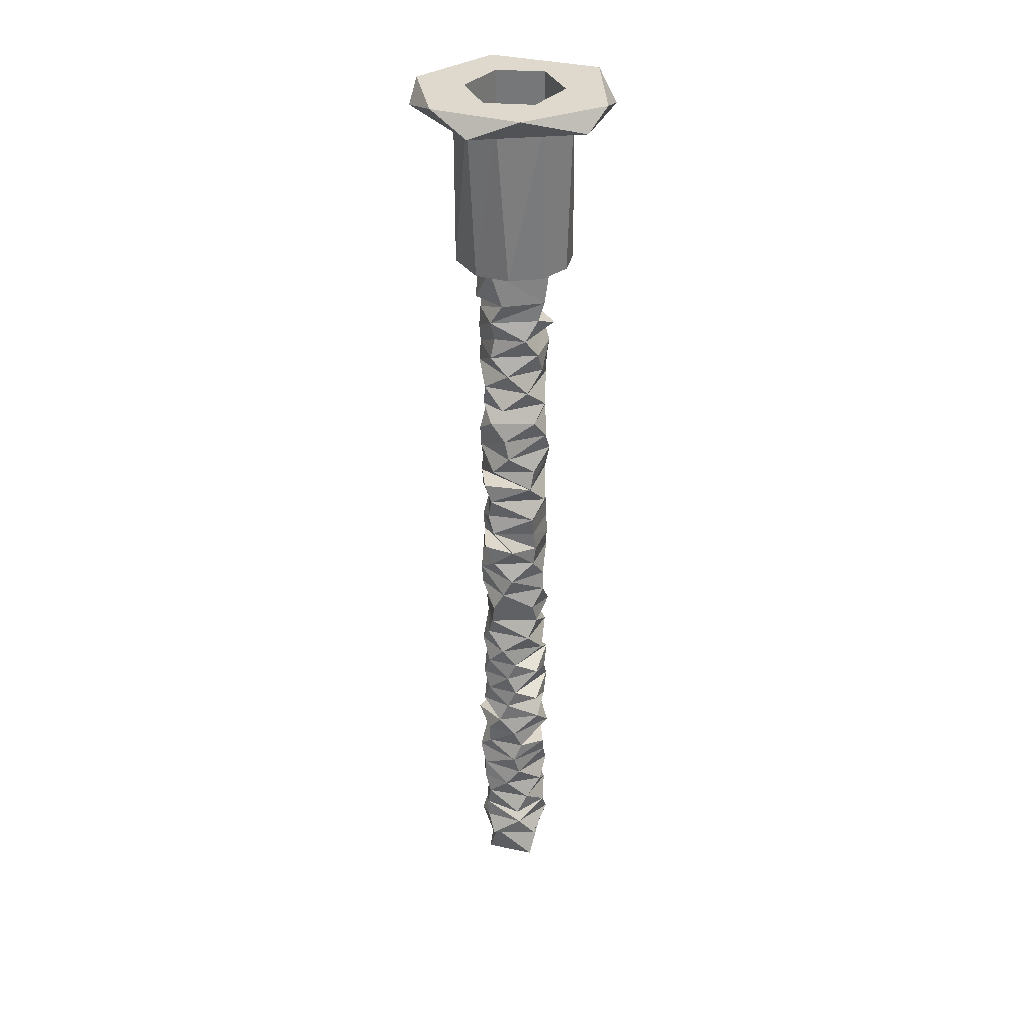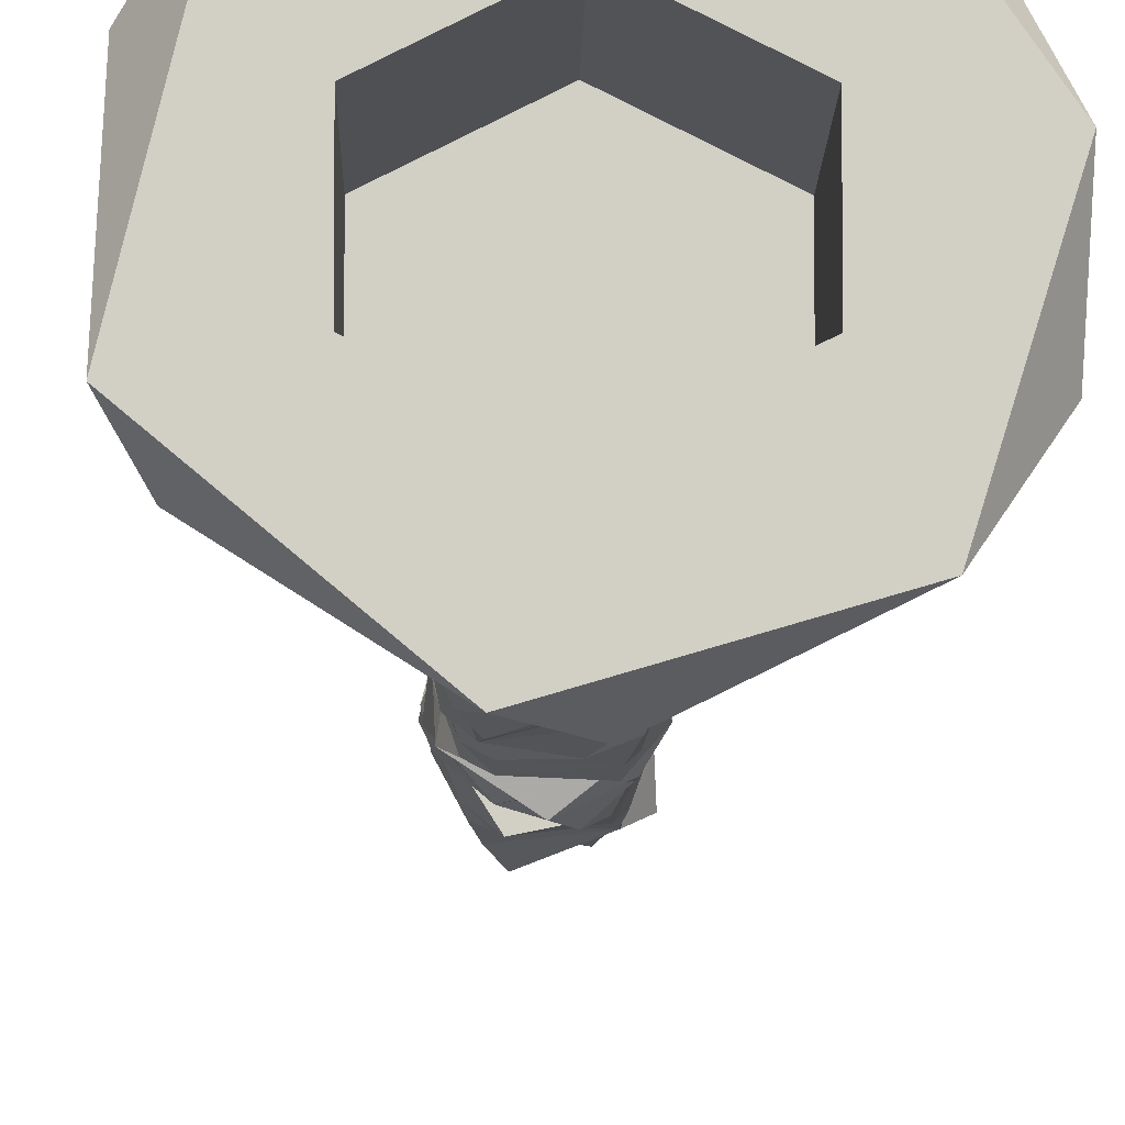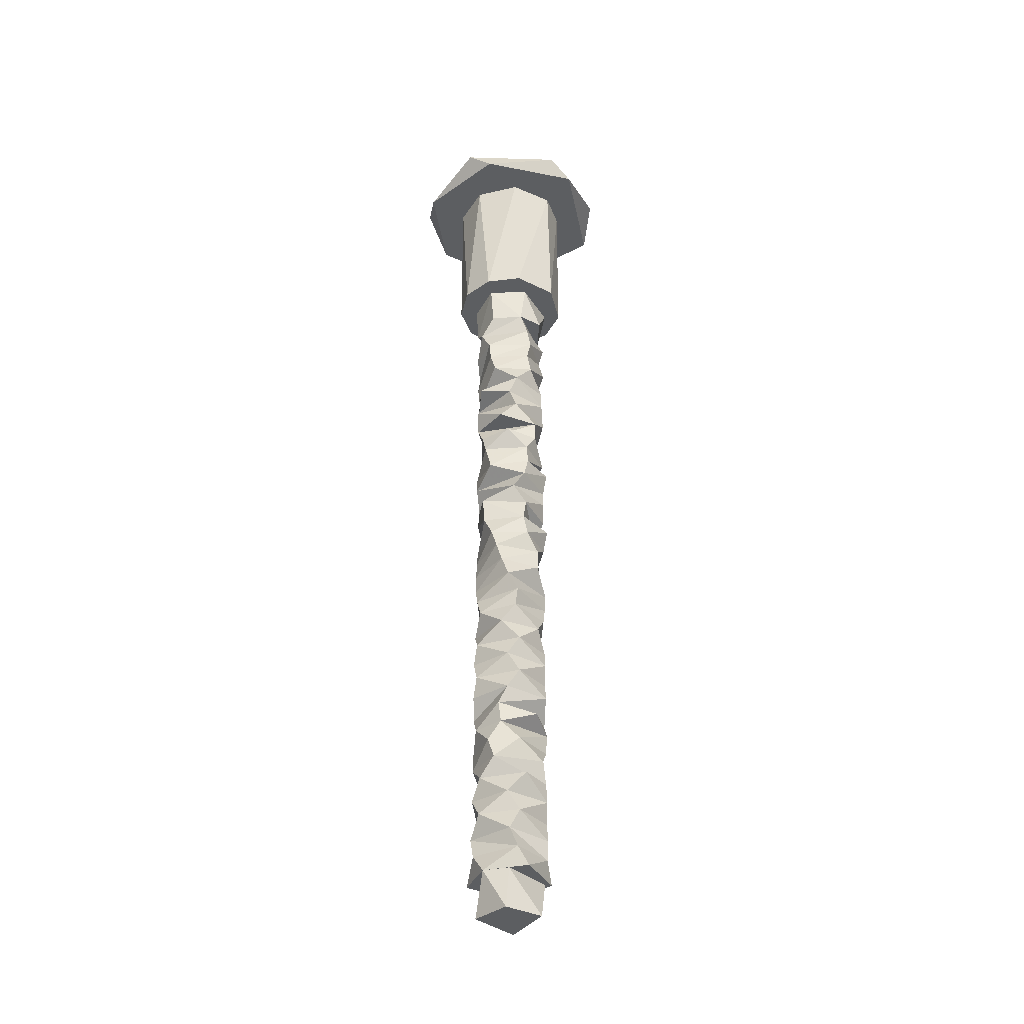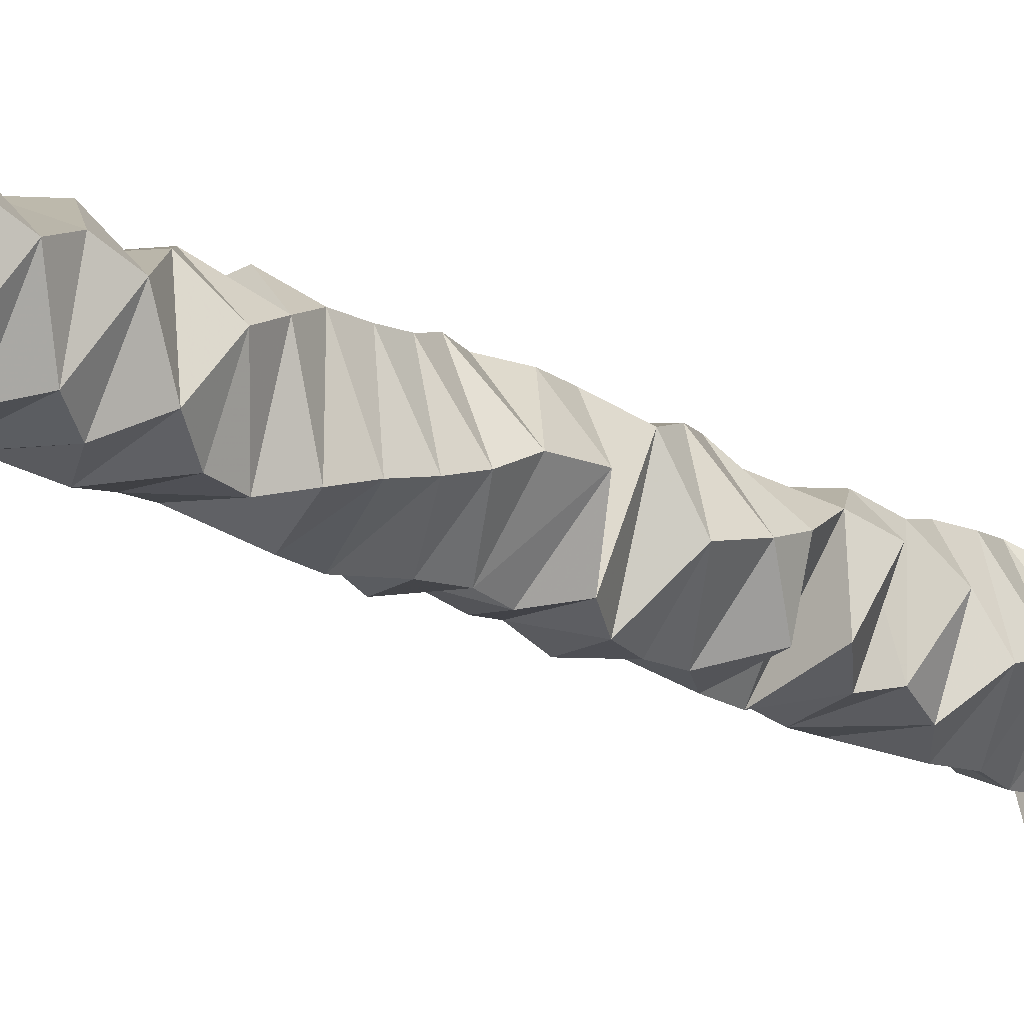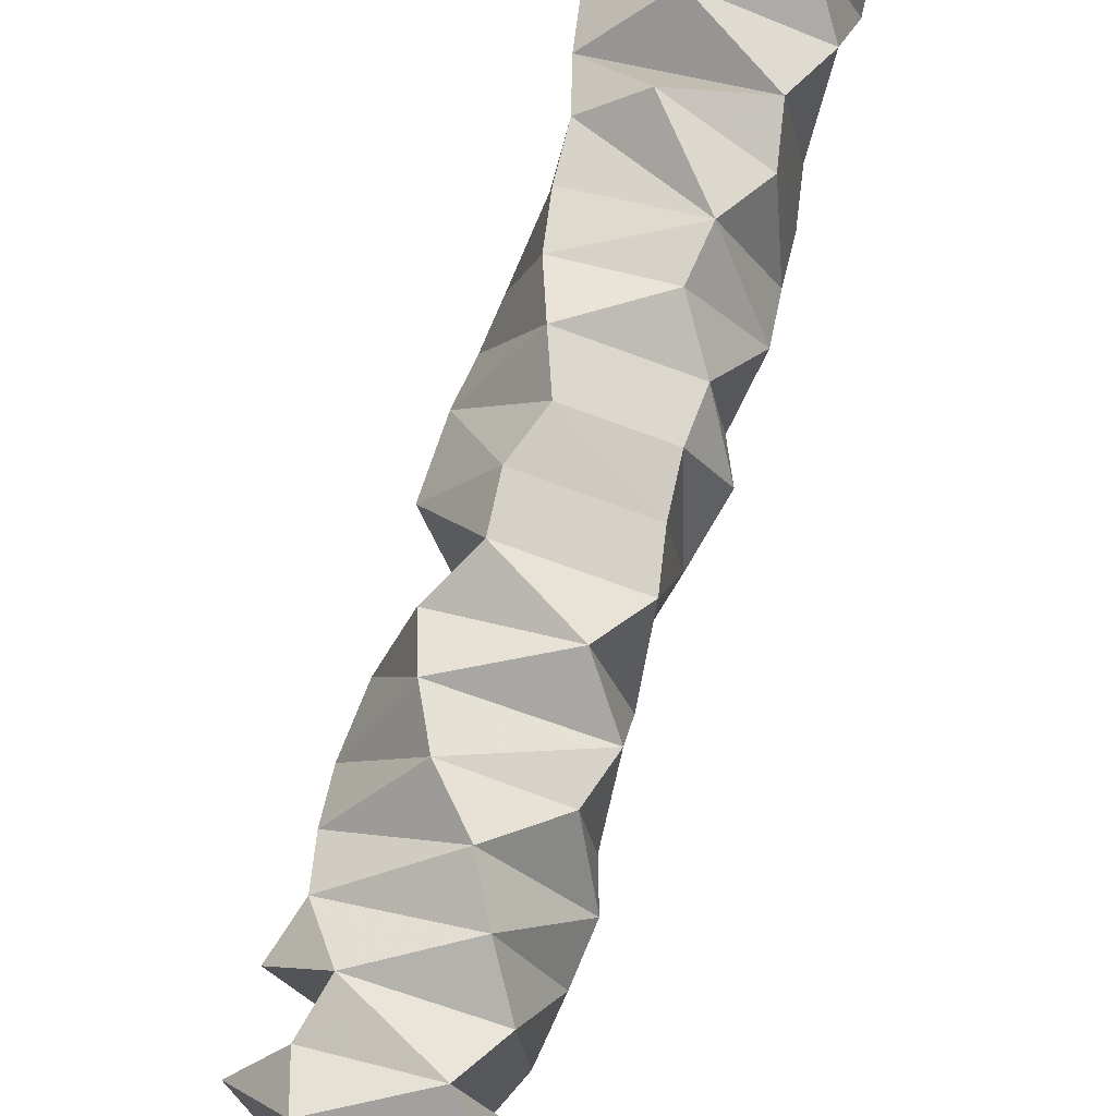
<metadata>
{"format":"obj","ext":"obj","renderer":"f3d","projection":"perspective","resolution":1024,"background":"white","views":[{"elev":32.1,"azim":96.4,"up":"+Z"},{"elev":-7.9,"azim":-0.7,"up":"+Y"},{"elev":-37.3,"azim":-42.0,"up":"+Z"},{"elev":-17.9,"azim":-138.6,"up":"+Y"},{"elev":74.6,"azim":16.6,"up":"+Y"}]}
</metadata>
<code>
v 23.18 44.27 57.15
v 24.36 41.58 59.18
v 20.92 45.75 59.18
v 23.18 44.27 44.9
v 24.5 42.05 46.93
v 23.04 44.54 46.93
v 11.69 35.99 97.96
v 14.24 40.8 97.96
v 10.63 45.83 97.96
v 13.24 49.72 100
v 15.28 44.34 100
v 10.33 38.22 100
v 19.73 38.1 44.9
v 23.72 39.8 44.9
v 21.25 38.08 42.85
v 24.31 41.93 42.85
v 23.36 44.77 29.59
v 23.9 42.33 30.61
v 19.31 45.58 30.61
v 23.36 44.77 25.51
v 23.9 42.33 26.52
v 19.31 45.58 26.52
v 24.13 40.45 22.44
v 20.38 37.56 21.43
v 16.96 39.71 22.44
v 18.35 31.54 100
v 14.73 39.45 81.63
v 16.28 40.69 81.63
v 14.32 43 81.63
v 17.11 36.5 81.63
v 17.45 44.72 81.63
v 17.99 51.88 97.96
v 15.28 39.24 100
v 15.28 44.34 87.75
v 16.74 36.75 97.96
v 18.04 47.45 97.96
v 15.24 45.23 97.96
v 16.05 46.12 81.63
v 19.17 47.86 81.63
v 15.28 39.24 87.75
v 20.94 31.13 97.96
v 21.37 35.65 97.96
v 24.71 37.46 97.96
v 20.38 36.68 100
v 27.85 34.33 100
v 30.44 38.23 97.96
v 21.81 35.73 81.63
v 19.31 37.79 81.63
v 25.49 39.24 100
v 25.52 38.35 81.63
v 20.38 36.68 87.75
v 18 39.65 0
v 22.99 44.09 0
v 17.73 43.8 0
v 22.07 38.92 0
v 25.53 45.23 81.63
v 24.26 39.56 81.63
v 26.51 41.79 81.63
v 26.45 40.59 97.96
v 27.53 49.72 97.96
v 25.6 45.28 97.96
v 30.62 43.44 100
v 24.98 51.43 100
v 25.49 44.34 100
v 21.59 47.86 97.96
v 22.73 47.45 81.63
v 25.49 44.34 87.75
v 25.49 39.24 87.75
v 22.3 45.74 81.63
v 20.38 46.9 100
v 20.38 46.9 87.75
v 23.88 39.59 75.5
v 23.85 43.32 73.48
v 23.52 39.99 73.48
v 16.84 40.06 42.85
v 16.7 40.74 44.9
v 21.85 45.26 42.85
v 18.65 45.32 44.9
v 17.9 44.59 42.85
v 19.52 38.08 48.99
v 23.72 39.8 48.99
v 19.27 38.21 46.93
v 16.52 41.76 46.93
v 16.42 41.93 49.77
v 23.18 44.27 48.99
v 19.4 45.43 46.93
v 18.65 45.32 48.99
v 18.11 38.62 51.01
v 23.55 39.52 53.07
v 23.09 39.12 51.01
v 22.54 45.52 18.36
v 23.79 43.04 18.36
v 17.97 44.76 18.36
v 22.42 38.47 14.28
v 19.1 37.8 14.28
v 16.45 41.95 14.28
v 23.52 39.98 4.088
v 16.73 41.63 4.088
v 18.24 39.41 4.088
v 20.84 45.09 4.088
v 19.28 37.69 4.088
v 24.12 39.64 4.088
v 23.49 44.6 4.088
v 18.15 45.67 4.088
v 22.53 38.44 24.5
v 23.94 41.39 24.5
v 22.82 44.87 22.44
v 17.7 44.43 22.44
v 17.71 39.15 24.5
v 20.68 45.43 24.5
v 16.78 43.49 24.5
v 18.75 38.38 26.52
v 22.53 38.44 28.58
v 23.09 39.12 26.52
v 23.94 41.39 28.58
v 16.44 42.63 26.52
v 17.71 39.15 28.58
v 20.68 45.43 28.58
v 16.78 43.49 28.58
v 18.75 38.38 30.61
v 21.31 38.19 32.66
v 23.09 39.12 30.61
v 24.02 40.81 32.66
v 16.44 42.63 30.61
v 17.16 39.55 32.66
v 22.45 45.25 32.66
v 17.58 44.27 32.66
v 18.23 38.44 34.69
v 23.58 39.54 36.74
v 22.86 38.99 34.69
v 23.84 43.79 34.69
v 18.4 38.28 36.74
v 16.57 42.32 34.69
v 16.93 43.27 36.74
v 22.89 44.69 36.74
v 19.39 45.33 34.69
v 19.53 45.68 37.83
v 17.56 38.89 38.77
v 21.31 38.19 40.82
v 23.95 39.8 38.77
v 24.1 40.93 40.82
v 23.27 44.25 38.77
v 17.16 39.55 40.82
v 17.49 44.18 38.77
v 17.58 44.27 40.82
v 22.13 45.33 40.82
v 23.72 39.8 57.15
v 21.04 38.1 59.18
v 23.17 39.04 20.41
v 21.67 37.8 77.56
v 20.26 37.93 73.48
v 19.8 38.01 75.5
v 20.26 37.93 69.39
v 19.8 38.01 71.42
v 23.88 39.59 71.42
v 22.66 38.68 65.31
v 18.42 38.38 67.34
v 22.8 38.82 67.34
v 20.97 38.02 61.23
v 18.37 38.49 63.26
v 23.7 39.59 63.26
v 19.73 38.1 57.15
v 19.3 38.07 53.07
v 19.8 38.01 55.1
v 23.38 38.79 55.1
v 23.38 38.79 46.93
v 21.44 37.8 16.33
v 18.75 38.38 18.36
v 23.09 39.12 18.36
v 22.53 38.44 12.25
v 22.82 38.71 8.169
v 18.75 38.38 10.2
v 23.09 39.12 10.2
v 18.42 38.38 6.116
v 22.89 38.89 6.116
v 19 38.24 77.56
v 17.91 39.08 65.31
v 16.75 39.33 61.23
v 17.45 38.86 59.18
v 17.71 39.15 12.25
v 17.91 38.99 8.169
v 16.67 40.73 77.56
v 16.57 41.26 73.48
v 16.43 42.5 75.5
v 16.82 40.51 69.39
v 16.69 41.14 71.42
v 16.11 42.09 66.33
v 16.41 41.57 57.15
v 16.57 40.84 54.42
v 17.36 39.77 20.41
v 16.83 40.25 16.33
v 16.53 40.84 18.36
v 20.77 45.86 20.41
v 24.23 42.21 20.41
v 21.56 45.53 16.33
v 24.23 42.21 16.33
v 22.39 45.24 12.25
v 23.92 42.78 14.28
v 20.54 45.73 14.28
v 23.72 43.73 10.2
v 21.56 45.53 8.169
v 24.48 42.67 8.169
v 23.92 42.78 6.116
v 20.53 45.82 6.116
v 22.68 45.2 77.56
v 24.13 40.86 77.56
v 22.82 44.57 75.5
v 24.29 41.44 69.39
v 22.82 44.57 71.42
v 22.13 45.31 65.31
v 24.48 40.92 65.31
v 23.99 43.59 67.34
v 24.1 41.12 61.23
v 23.28 44.3 63.26
v 22.02 45.42 61.23
v 23.79 43.92 55.1
v 22.23 45.39 53.07
v 23.54 44.18 51.01
v 23.9 41.25 12.25
v 16.8 43.22 6.116
v 17 43.88 8.169
v 16.36 41.94 10.2
v 19.63 45.46 10.2
v 16.78 43.49 12.25
v 17.5 44.25 53.07
v 18.79 45.27 51.01
v 19.14 45.42 57.15
v 18.15 45.04 55.1
v 18.37 45.03 67.34
v 16.28 42.89 63.26
v 18.37 45.03 63.26
v 16.98 43.59 61.23
v 17.79 44.4 65.31
v 16.57 42.32 59.18
v 16.83 43.09 20.41
v 17.62 44.64 77.56
v 17.59 44.55 73.48
v 18.18 45.1 69.39
v 18.71 45.42 71.42
v 17.53 44.3 16.33
v 20.68 46.07 74.49
v 22.11 44.98 69.39
f 1 2 3
f 4 5 6
f 7 8 9
f 10 11 12
f 7 9 12
f 10 12 9
f 13 14 15
f 15 14 16
f 17 18 19
f 20 21 22
f 23 24 25
f 26 7 12
f 27 28 29
f 30 28 27
f 29 28 31
f 10 9 32
f 33 12 11
f 33 11 34
f 7 35 8
f 29 8 27
f 27 35 30
f 35 27 8
f 36 32 9
f 37 36 9
f 36 37 38
f 39 36 38
f 37 29 38
f 37 9 8
f 8 29 37
f 33 34 40
f 41 42 35
f 41 35 7
f 41 43 42
f 26 44 45
f 41 7 26
f 45 41 26
f 45 46 41
f 47 48 30
f 45 44 49
f 44 26 12
f 42 47 30
f 35 42 30
f 43 41 46
f 43 50 47
f 42 43 47
f 51 49 44
f 52 53 54
f 55 53 52
f 56 57 58
f 50 57 47
f 59 46 60
f 60 61 59
f 49 62 45
f 45 62 46
f 62 60 46
f 62 63 60
f 64 63 62
f 64 62 49
f 43 46 59
f 43 59 50
f 59 58 50
f 61 56 58
f 59 61 58
f 61 60 65
f 61 66 56
f 51 67 68
f 67 49 68
f 49 67 64
f 68 49 51
f 69 56 66
f 39 69 66
f 38 31 39
f 32 65 60
f 63 32 60
f 63 10 32
f 70 63 64
f 70 10 63
f 10 70 11
f 65 66 61
f 32 36 65
f 39 66 65
f 65 36 39
f 34 51 40
f 71 11 70
f 12 33 44
f 71 64 67
f 64 71 70
f 33 51 44
f 51 34 71
f 51 71 67
f 40 51 33
f 11 71 34
f 57 50 58
f 72 73 74
f 13 75 76
f 75 13 15
f 4 16 14
f 16 4 77
f 78 77 4
f 79 77 78
f 79 76 75
f 76 79 78
f 80 81 5
f 82 80 5
f 5 81 6
f 82 83 84
f 80 82 84
f 85 6 81
f 86 6 85
f 87 86 85
f 83 86 87
f 84 83 87
f 88 89 90
f 91 92 93
f 94 95 96
f 55 97 53
f 52 54 98
f 99 52 98
f 99 97 55
f 52 99 55
f 97 100 53
f 54 53 100
f 98 54 100
f 97 101 102
f 99 98 101
f 99 101 97
f 97 102 103
f 103 100 97
f 100 103 104
f 104 98 100
f 25 105 23
f 105 106 23
f 23 106 107
f 25 108 109
f 109 105 25
f 106 110 107
f 108 107 110
f 111 108 110
f 109 108 111
f 20 110 106
f 112 113 114
f 113 115 114
f 114 115 21
f 112 116 117
f 117 113 112
f 115 118 21
f 22 21 118
f 116 22 118
f 119 116 118
f 117 116 119
f 17 118 115
f 120 121 122
f 121 123 122
f 122 123 18
f 120 124 125
f 125 121 120
f 123 126 18
f 19 18 126
f 124 19 126
f 127 124 126
f 125 124 127
f 128 129 130
f 130 129 131
f 132 133 134
f 133 132 128
f 132 129 128
f 129 135 131
f 136 131 135
f 134 136 135
f 133 136 134
f 137 134 135
f 138 139 140
f 139 141 140
f 140 141 142
f 143 144 145
f 138 144 143
f 143 139 138
f 141 146 142
f 137 142 146
f 144 137 146
f 145 144 146
f 147 148 2
f 15 141 139
f 141 15 16
f 130 123 121
f 149 24 23
f 150 48 57
f 151 152 72
f 153 154 155
f 156 157 158
f 159 160 161
f 147 162 148
f 163 164 165
f 89 163 165
f 80 88 90
f 81 80 90
f 13 82 166
f 14 13 166
f 132 138 140
f 129 132 140
f 121 128 130
f 113 120 122
f 105 112 114
f 167 168 169
f 170 95 94
f 171 172 173
f 101 174 175
f 102 101 175
f 30 48 28
f 150 176 48
f 156 177 157
f 159 178 160
f 162 179 148
f 143 75 15
f 139 143 15
f 121 125 128
f 113 117 120
f 105 109 112
f 170 180 95
f 171 181 172
f 28 176 182
f 176 28 48
f 183 184 152
f 151 183 152
f 185 186 154
f 153 185 154
f 157 177 187
f 162 188 179
f 163 189 164
f 88 80 84
f 82 76 83
f 82 13 76
f 117 124 120
f 109 116 112
f 24 190 25
f 191 192 168
f 167 191 168
f 180 96 95
f 146 16 77
f 107 193 194
f 91 195 196
f 197 198 199
f 200 201 202
f 103 203 204
f 57 205 206
f 205 57 69
f 73 72 207
f 208 155 209
f 210 211 212
f 213 161 214
f 215 213 214
f 2 1 147
f 216 217 89
f 218 85 81
f 5 4 14
f 146 141 16
f 140 135 129
f 135 140 142
f 131 126 123
f 18 17 115
f 21 20 106
f 194 23 107
f 196 92 91
f 198 197 219
f 203 103 102
f 175 171 203
f 174 220 221
f 181 174 221
f 181 171 175
f 174 181 175
f 171 201 203
f 204 203 201
f 221 204 201
f 220 204 221
f 171 202 201
f 172 170 173
f 170 219 173
f 173 219 200
f 172 222 180
f 180 170 172
f 219 197 200
f 223 200 197
f 224 223 197
f 222 223 224
f 180 222 224
f 90 89 218
f 163 88 225
f 163 89 88
f 217 218 89
f 226 218 217
f 225 226 217
f 226 225 88
f 189 163 225
f 162 147 164
f 164 147 216
f 162 189 188
f 189 162 164
f 1 216 147
f 227 216 1
f 228 216 227
f 228 188 189
f 188 228 227
f 157 187 229
f 160 230 231
f 178 159 232
f 160 156 161
f 161 156 214
f 160 231 177
f 177 156 160
f 156 210 214
f 231 214 210
f 233 231 210
f 177 231 233
f 156 211 210
f 233 187 177
f 153 208 158
f 158 208 212
f 157 229 185
f 153 157 185
f 157 153 158
f 211 158 212
f 89 165 216
f 81 90 218
f 14 166 5
f 130 131 123
f 115 122 18
f 122 115 113
f 106 114 21
f 114 106 105
f 23 194 149
f 196 169 92
f 169 196 167
f 198 219 94
f 94 219 170
f 202 173 200
f 173 202 171
f 102 175 203
f 48 47 57
f 206 150 57
f 72 74 151
f 155 208 153
f 211 156 158
f 213 159 161
f 181 222 172
f 174 101 98
f 178 230 160
f 188 234 179
f 138 132 134
f 125 133 128
f 117 119 124
f 109 111 116
f 25 190 235
f 180 224 96
f 181 221 222
f 98 220 174
f 38 29 31
f 236 28 182
f 28 236 31
f 184 183 237
f 238 239 186
f 185 238 186
f 178 232 230
f 228 189 225
f 83 76 78
f 145 79 75
f 75 143 145
f 134 144 138
f 125 127 133
f 235 108 25
f 240 93 192
f 192 191 240
f 220 98 104
f 69 39 31
f 237 241 184
f 233 229 187
f 232 231 230
f 227 3 234
f 188 227 234
f 87 226 84
f 78 86 83
f 144 134 137
f 127 136 133
f 119 19 124
f 111 22 116
f 235 193 108
f 224 199 96
f 221 223 222
f 104 204 220
f 236 205 69
f 31 236 69
f 167 196 94
f 94 196 198
f 191 96 240
f 96 191 94
f 191 167 94
f 196 195 198
f 199 198 195
f 240 199 195
f 96 199 240
f 168 149 169
f 149 194 169
f 169 194 92
f 190 192 235
f 168 192 190
f 190 149 168
f 194 193 92
f 93 92 193
f 235 93 193
f 192 93 235
f 190 24 149
f 159 213 148
f 148 213 2
f 159 234 232
f 234 159 148
f 215 2 213
f 2 215 3
f 232 3 215
f 234 3 232
f 179 234 148
f 216 165 164
f 84 226 88
f 5 166 82
f 208 242 212
f 229 212 242
f 238 229 242
f 185 229 238
f 151 74 154
f 154 74 155
f 151 186 183
f 186 151 154
f 73 155 74
f 155 73 209
f 237 209 73
f 239 209 237
f 183 239 237
f 186 239 183
f 233 210 229
f 232 215 231
f 225 217 228
f 146 77 79
f 145 146 79
f 127 126 136
f 119 118 19
f 111 110 22
f 193 107 108
f 195 91 93
f 240 195 93
f 224 197 199
f 221 201 223
f 242 209 239
f 238 242 239
f 210 212 229
f 215 214 231
f 3 227 1
f 217 216 228
f 218 87 85
f 87 218 226
f 6 78 4
f 78 6 86
f 135 142 137
f 126 131 136
f 118 17 19
f 110 20 22
f 201 200 223
f 204 104 103
f 56 69 57
f 207 241 73
f 209 242 208
f 241 237 73
f 176 206 152
f 152 206 72
f 176 184 182
f 184 176 152
f 205 72 206
f 72 205 207
f 236 207 205
f 184 207 236
f 182 184 236
f 150 206 176
f 184 241 207

</code>
